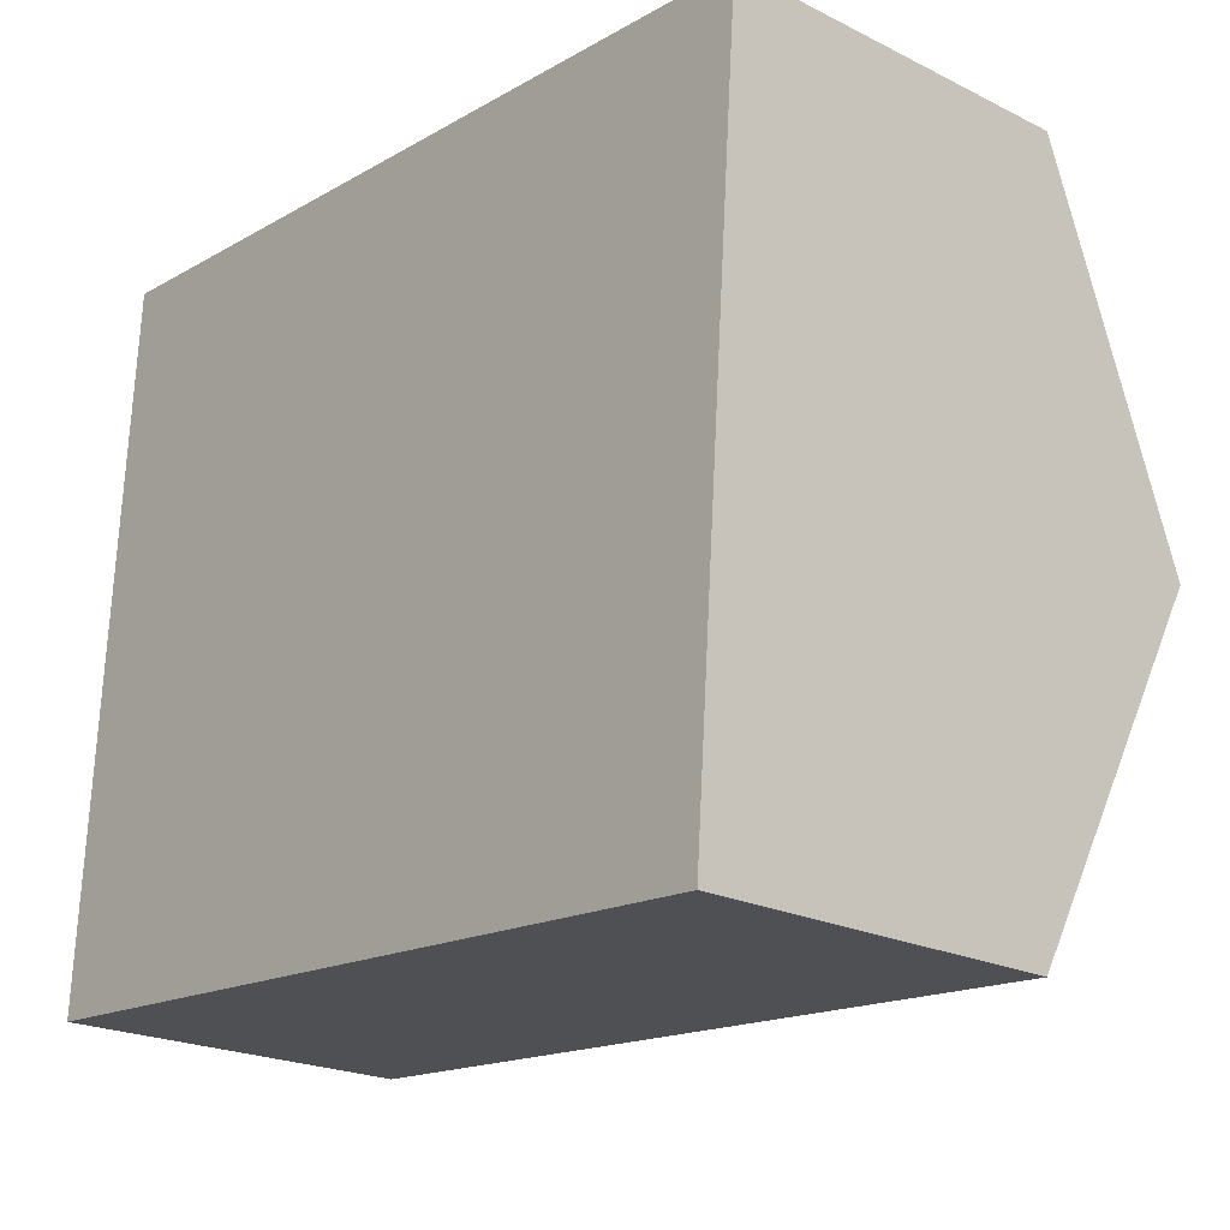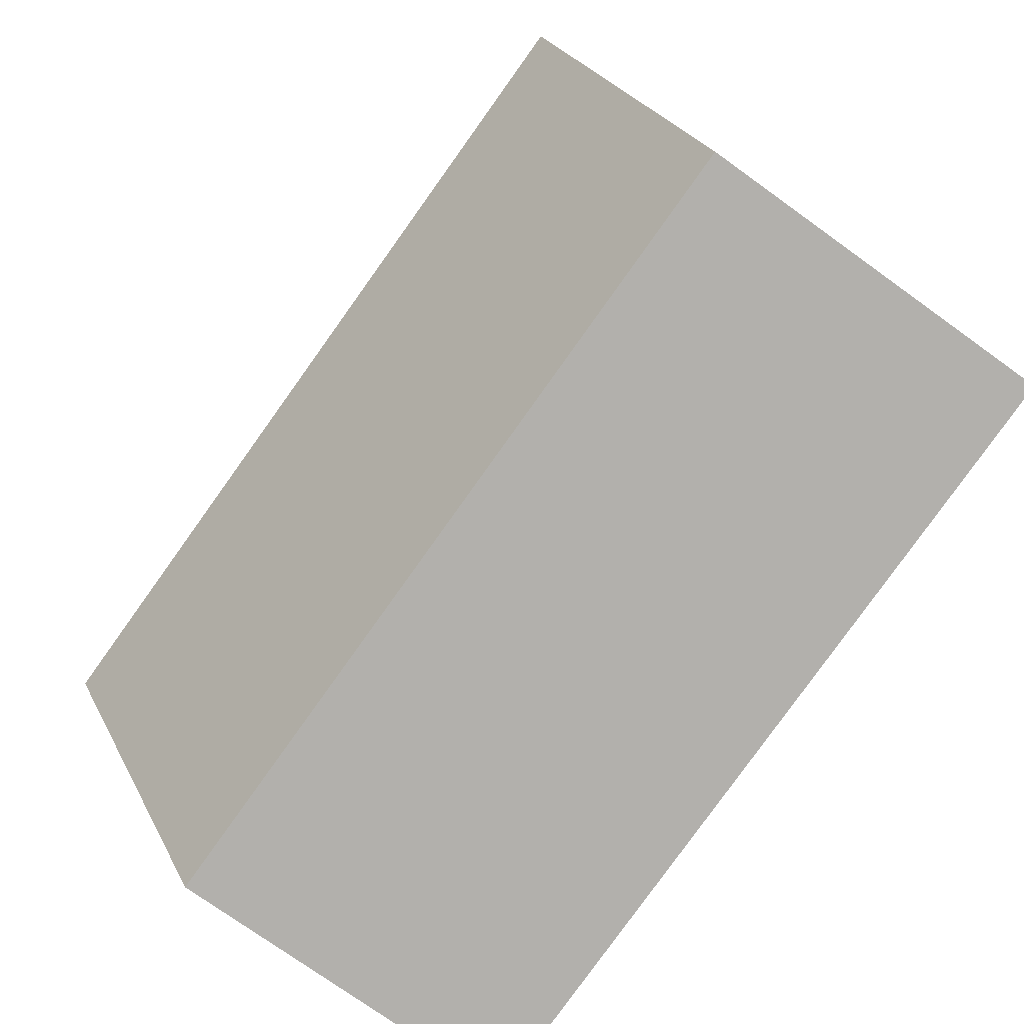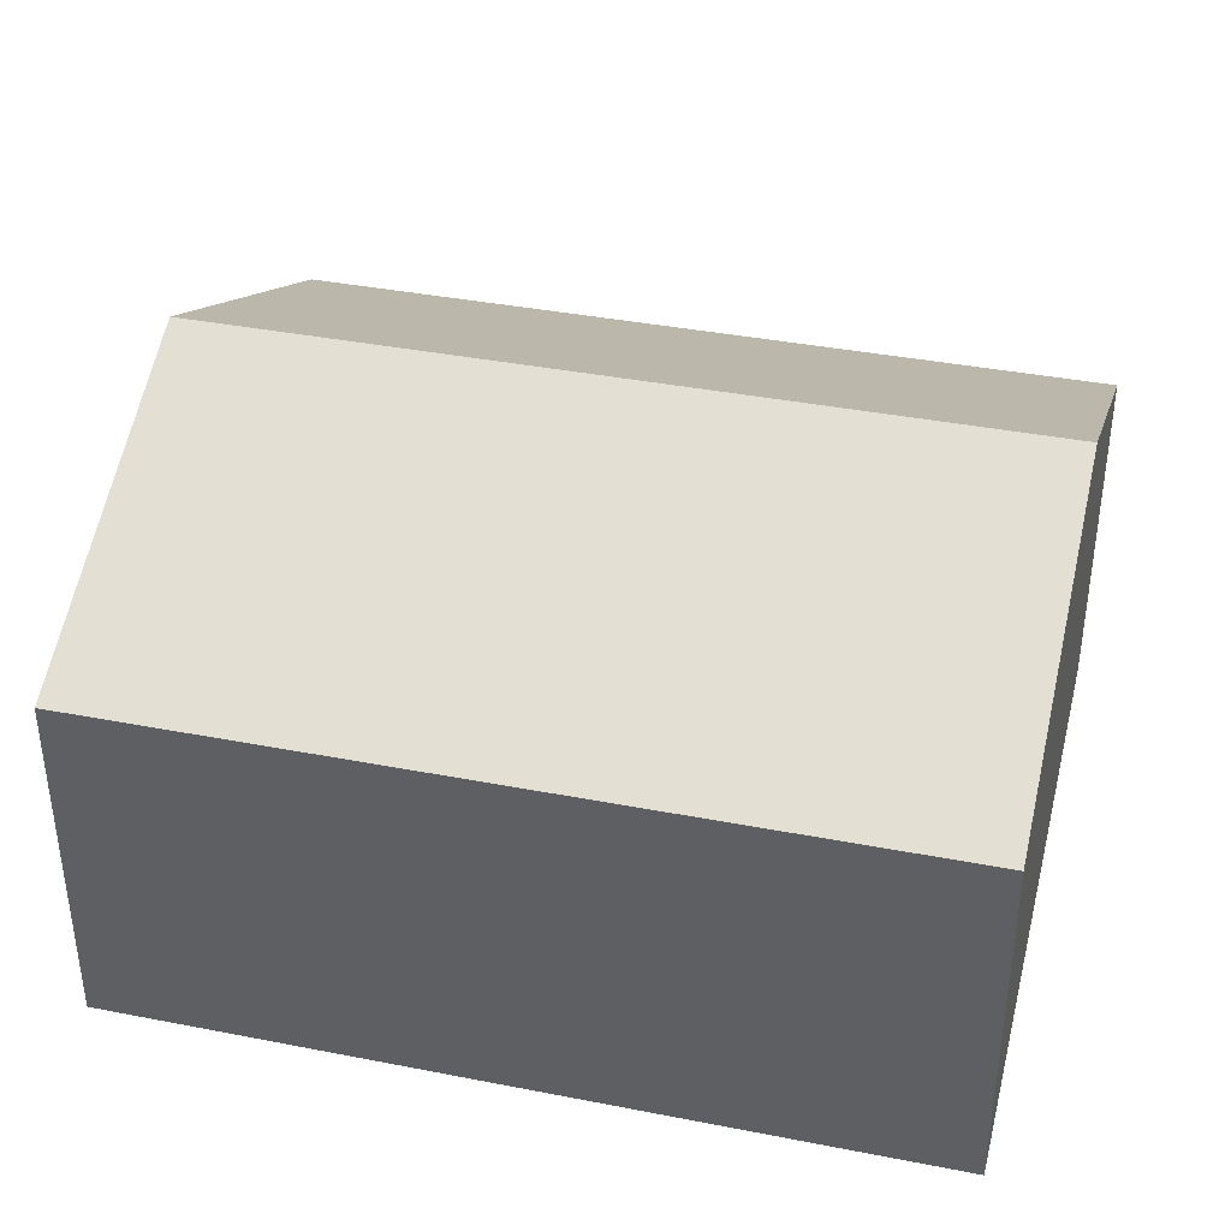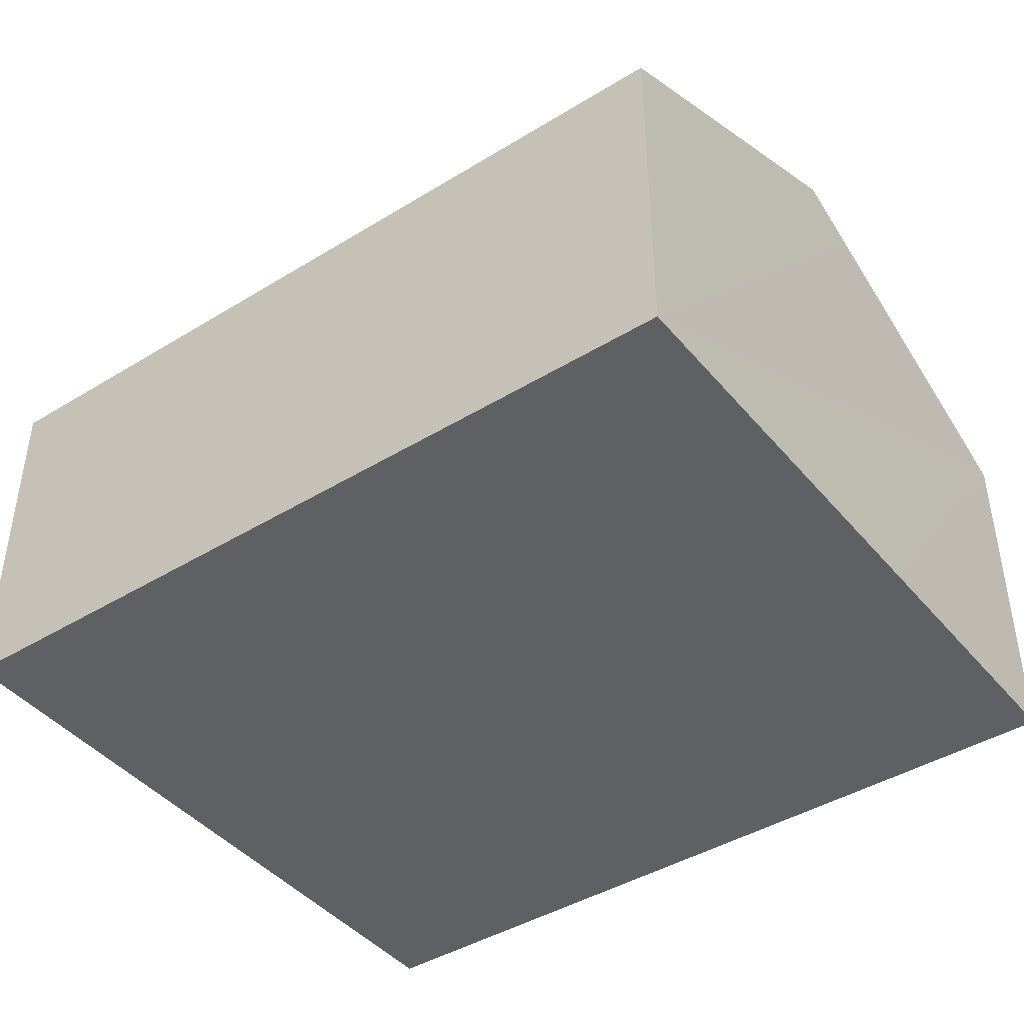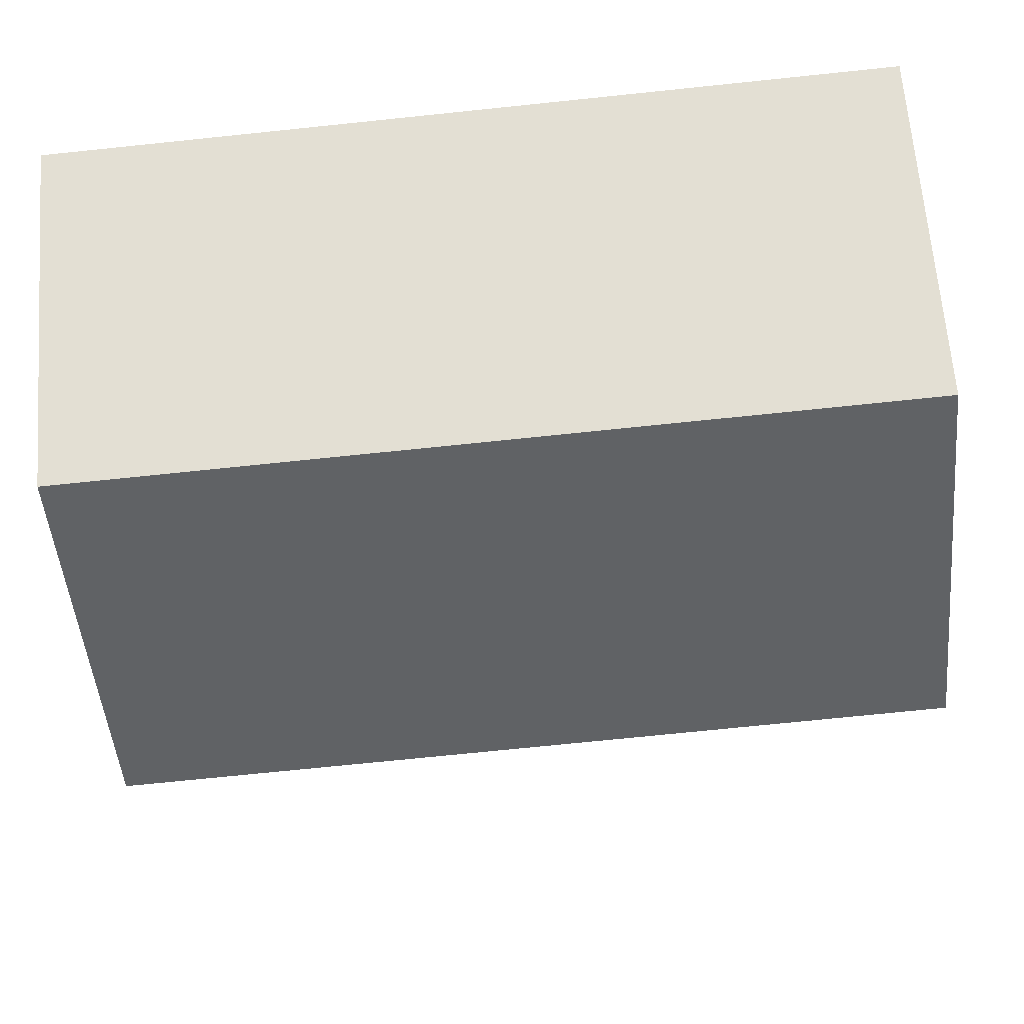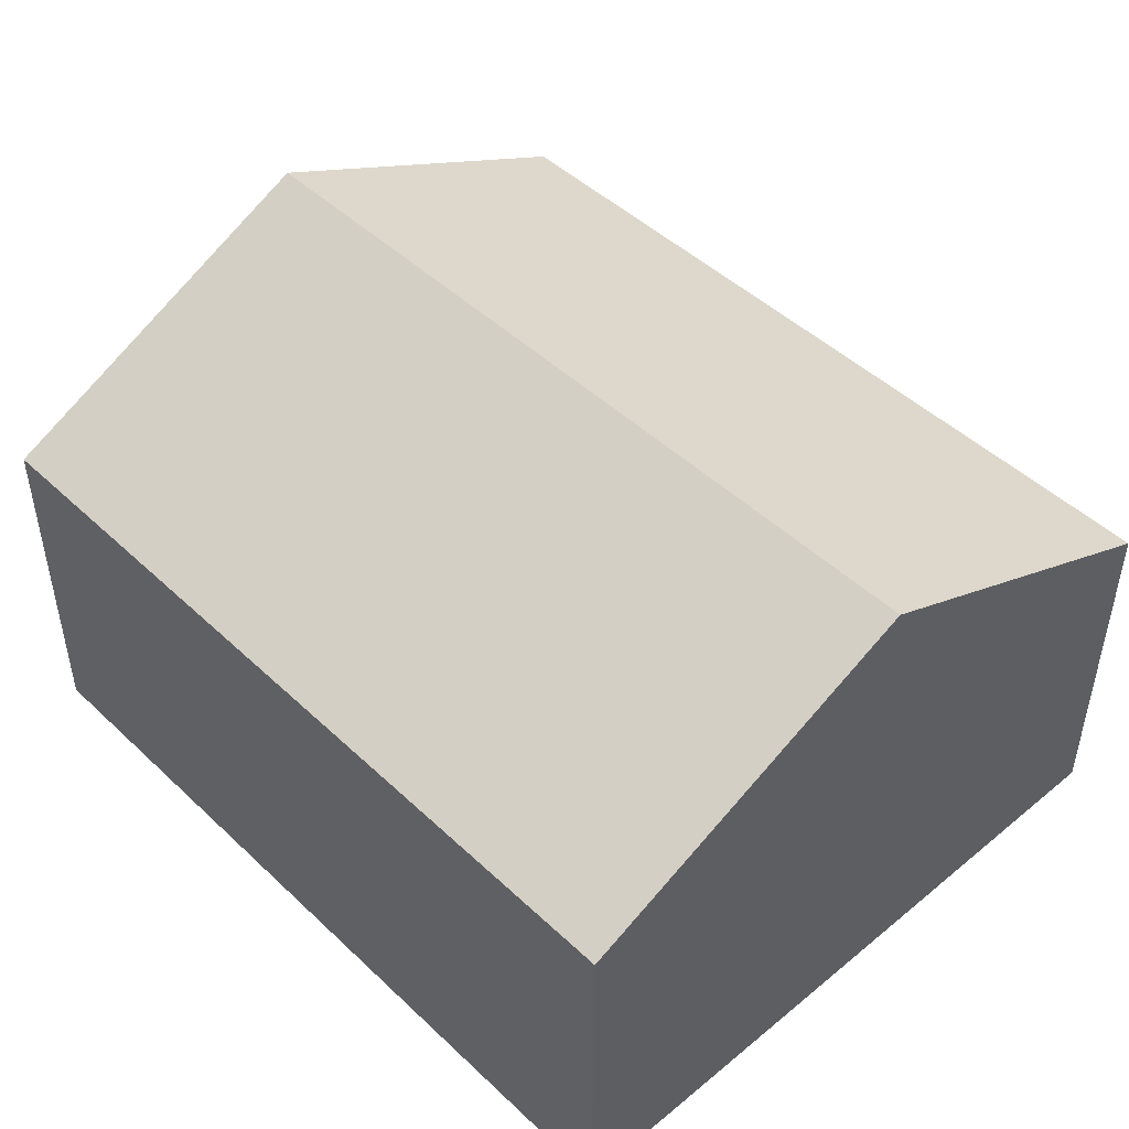
<metadata>
{"format":"obj","ext":"obj","renderer":"f3d","projection":"perspective","resolution":1024,"background":"white","views":[{"elev":-21.7,"azim":48.9,"up":"+Z"},{"elev":-75.3,"azim":-125.7,"up":"+Z"},{"elev":38.0,"azim":-162.1,"up":"+Y"},{"elev":-42.8,"azim":-139.9,"up":"+Y"},{"elev":64.8,"azim":175.6,"up":"+Z"},{"elev":47.0,"azim":-129.3,"up":"+Y"}]}
</metadata>
<code>
v  0 6.798 4.163e-16
v  16.12 9.964 5.65
v  15.62 6.782 -1.101
v  0.424 9.964 6.722
v  16.62 6.79 12.38
v  0.499 9.404 7.911
v  0.854 6.79 13.46
v  0 0 0
v  15.62 6.742e-17 -1.101
v  0.424 -4.116e-16 6.722
v  0.499 -4.844e-16 7.911
v  0.854 -8.243e-16 13.46
v  16.62 -7.584e-16 12.38
v  16.12 -3.46e-16 5.65
g defaultobject
f 1 2 3
f 2 1 4
f 5 6 7
f 6 5 4
f 4 5 2
f 3 8 1
f 8 3 9
f 8 4 1
f 4 8 6
f 6 8 7
f 7 8 10
f 7 10 11
f 7 11 12
f 12 5 7
f 5 12 13
f 2 9 3
f 9 2 5
f 9 5 14
f 14 5 13
f 11 13 12
f 13 11 14
f 14 11 10
f 14 10 8
f 14 8 9

</code>
